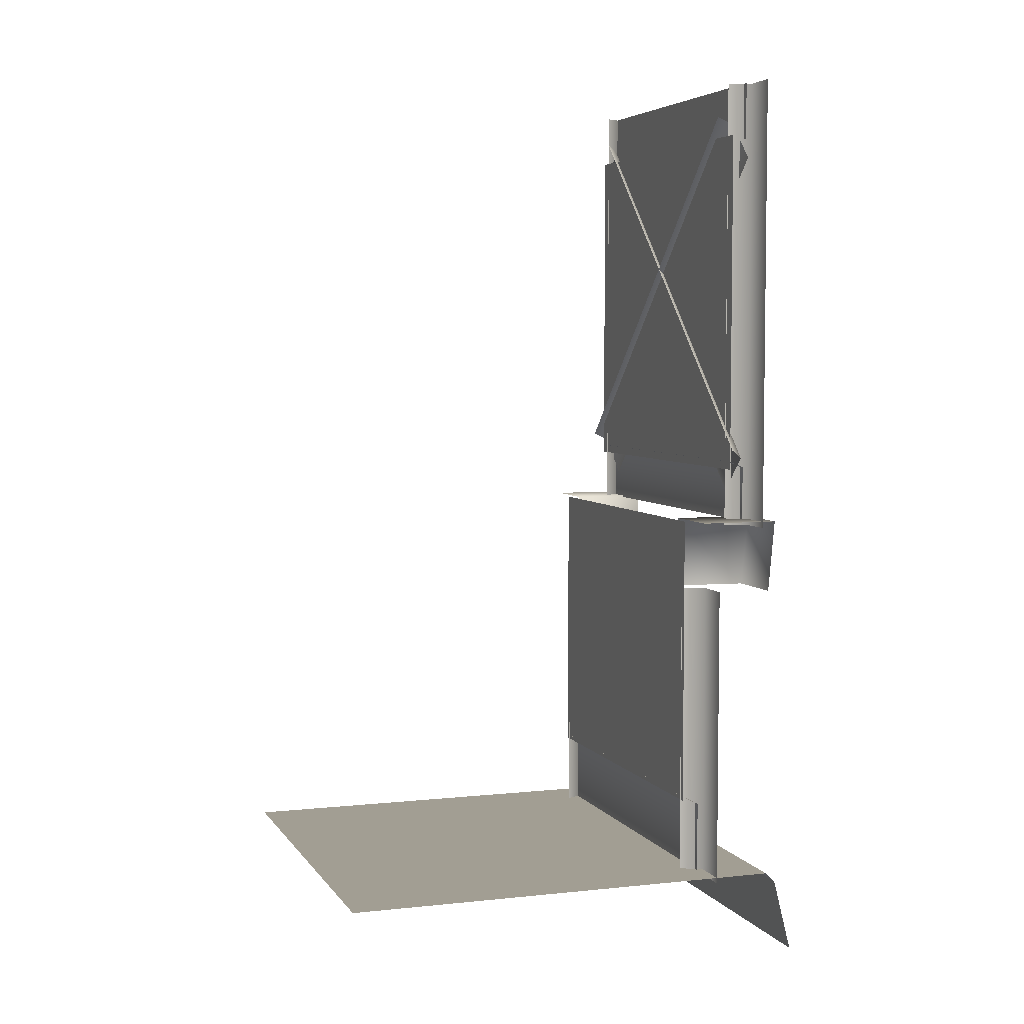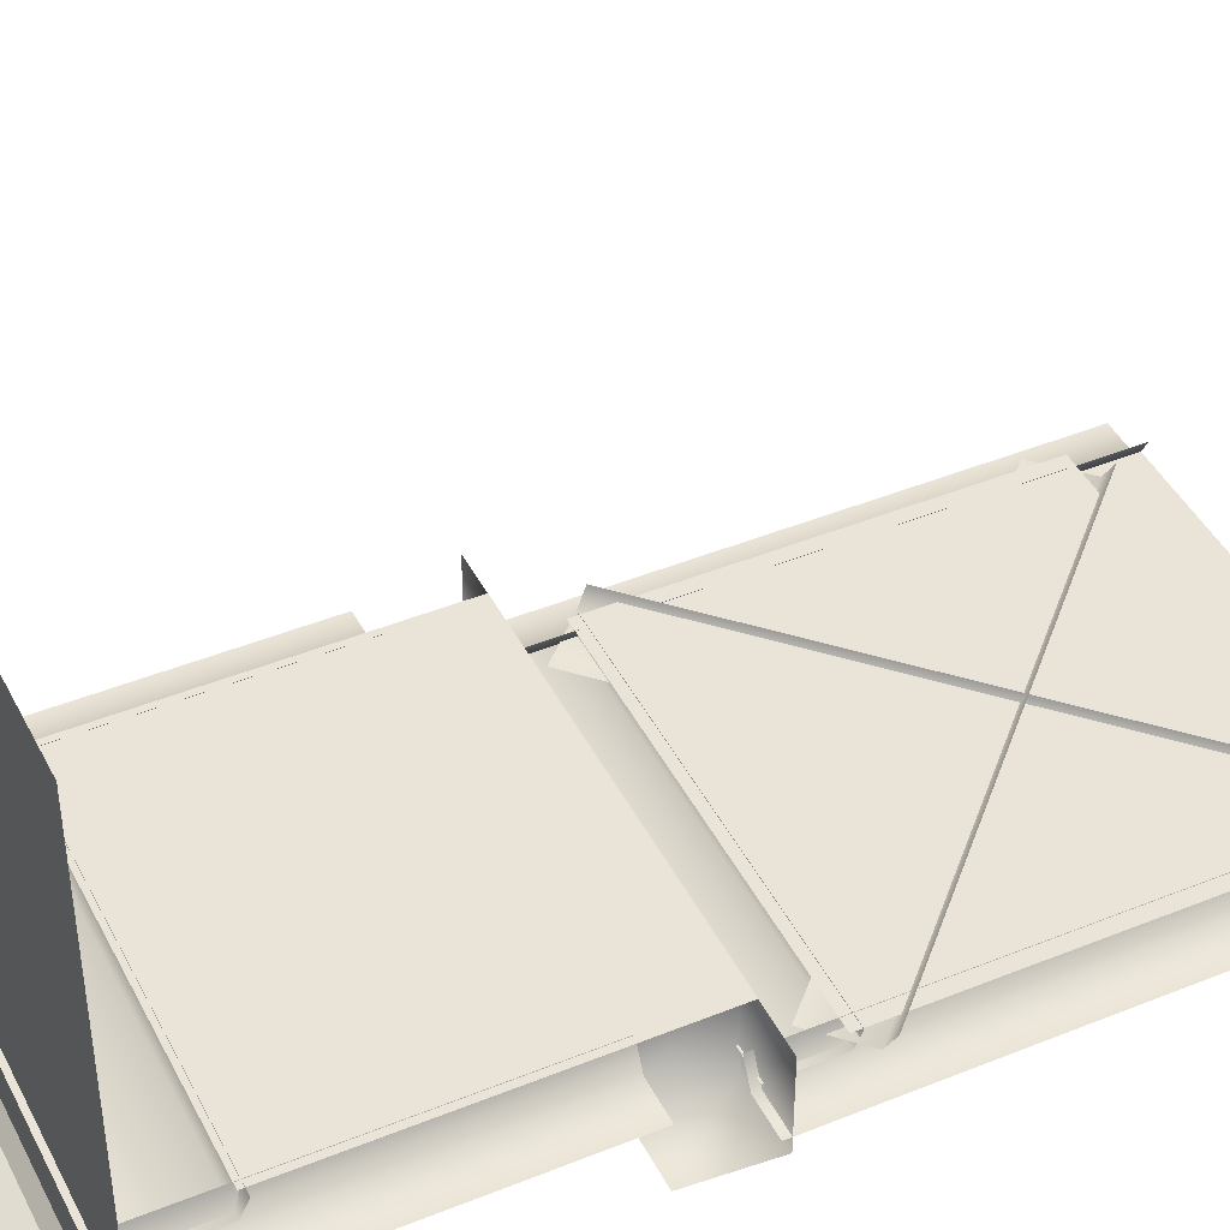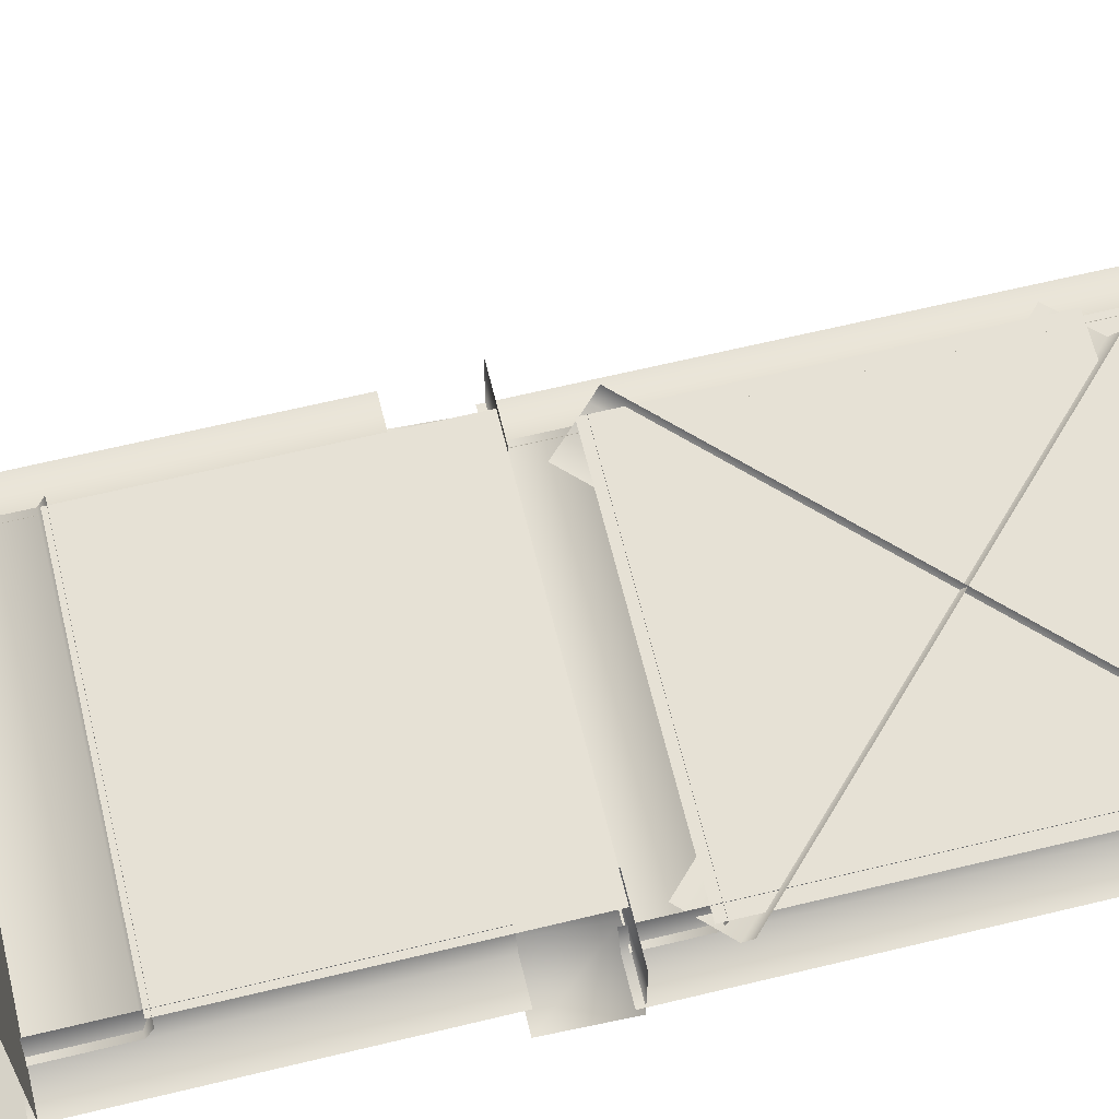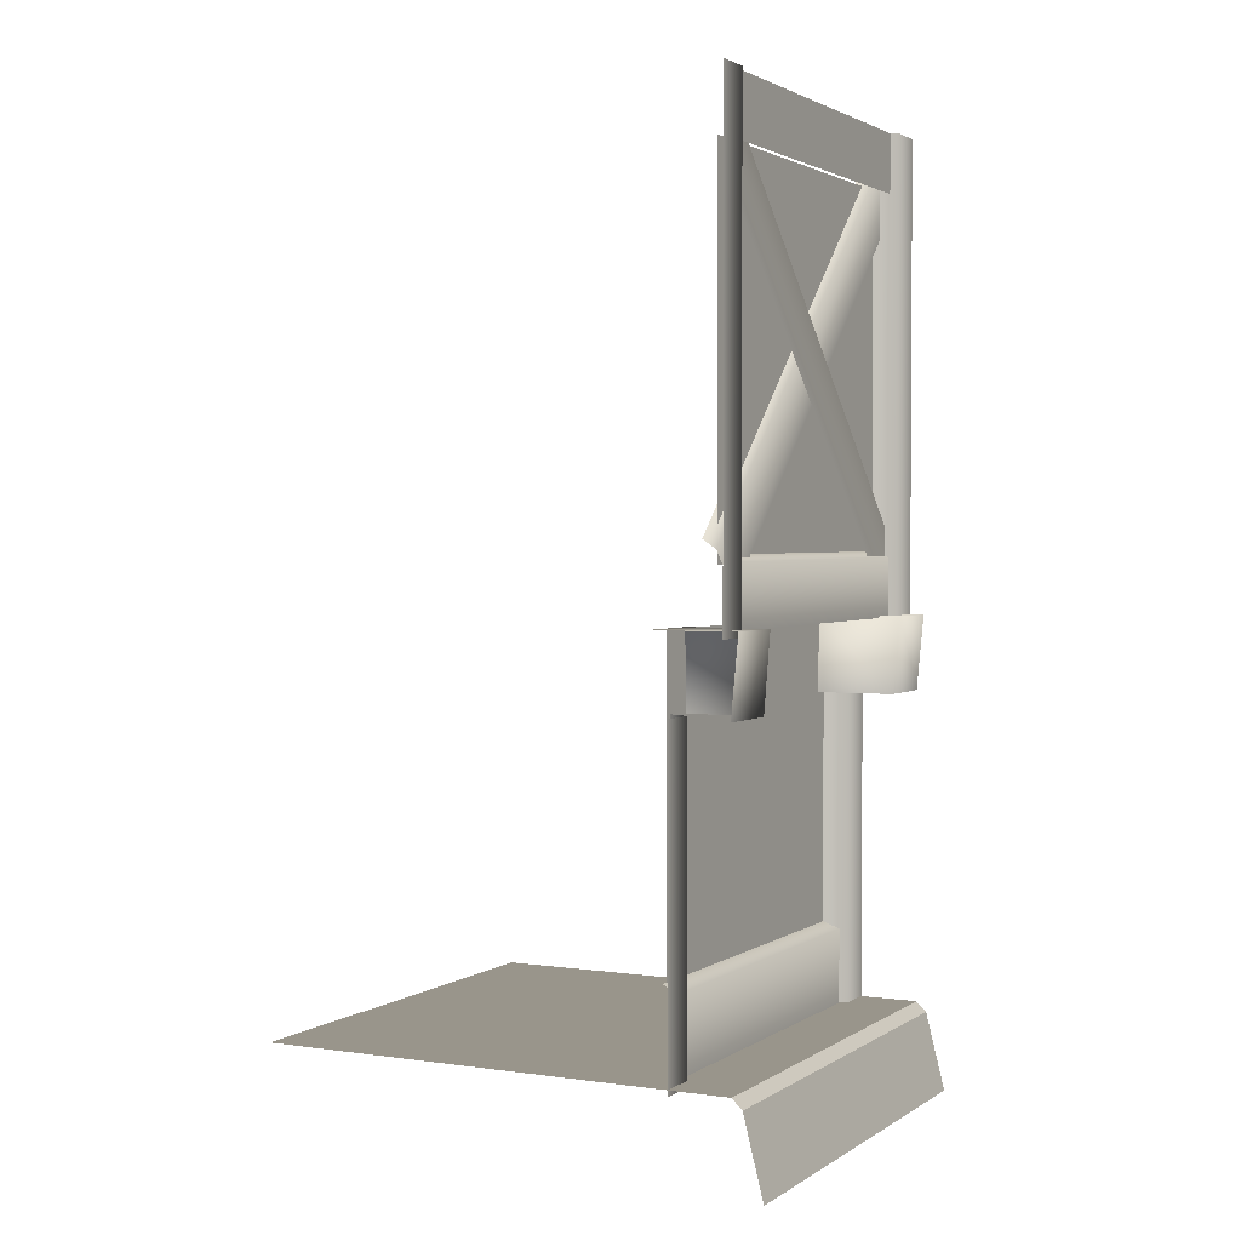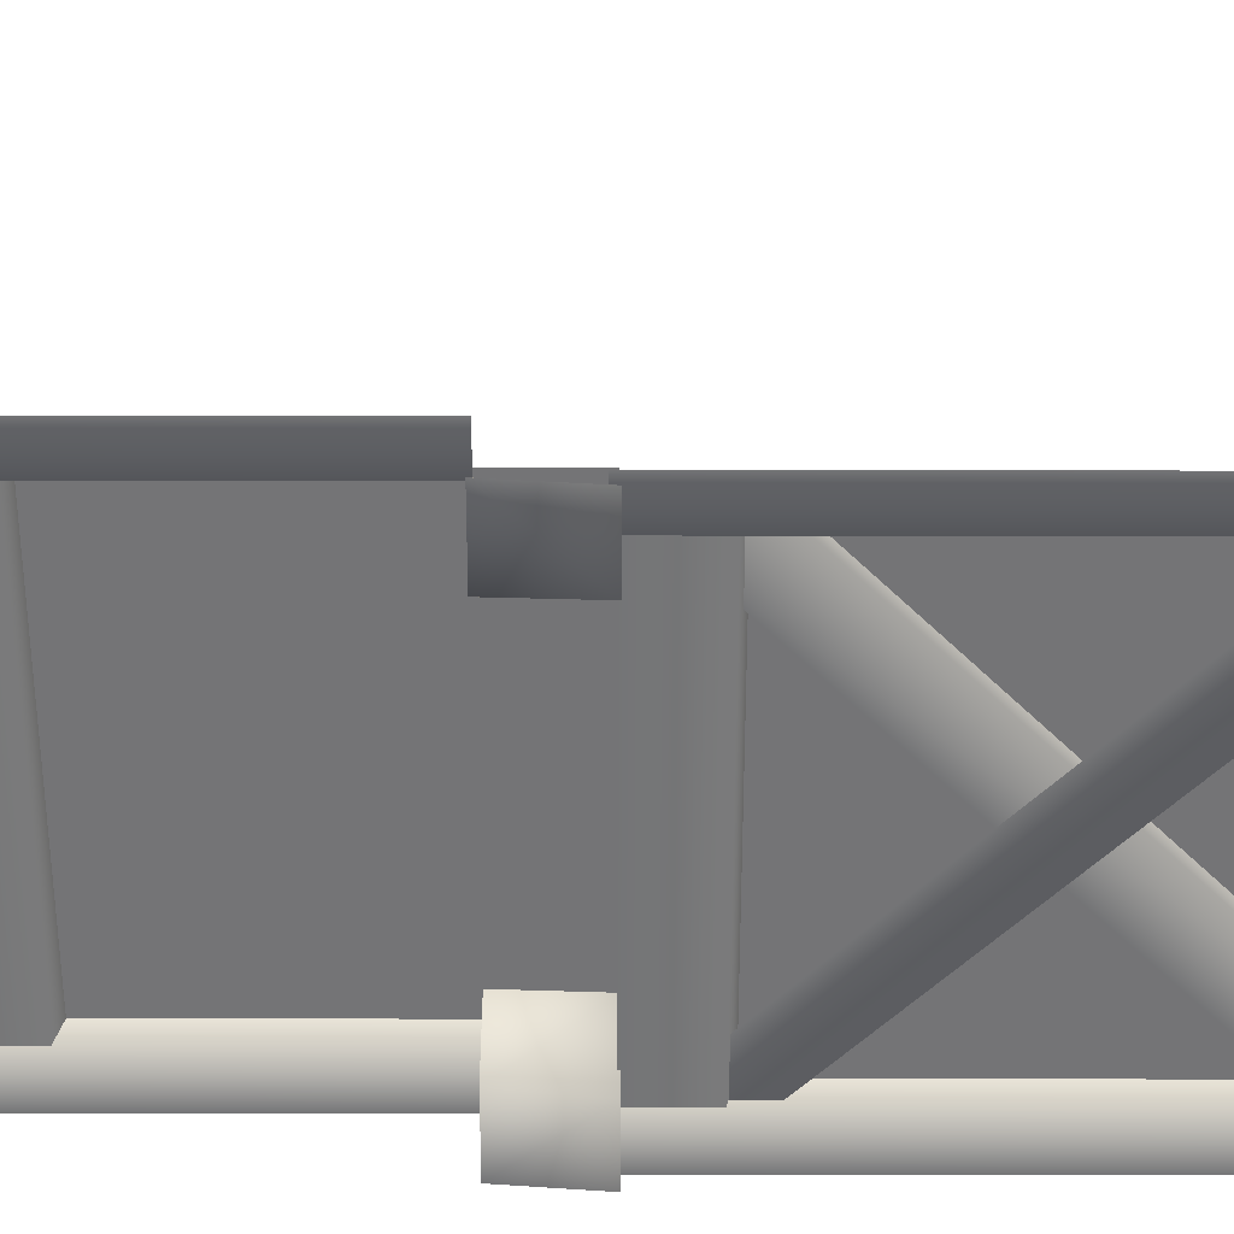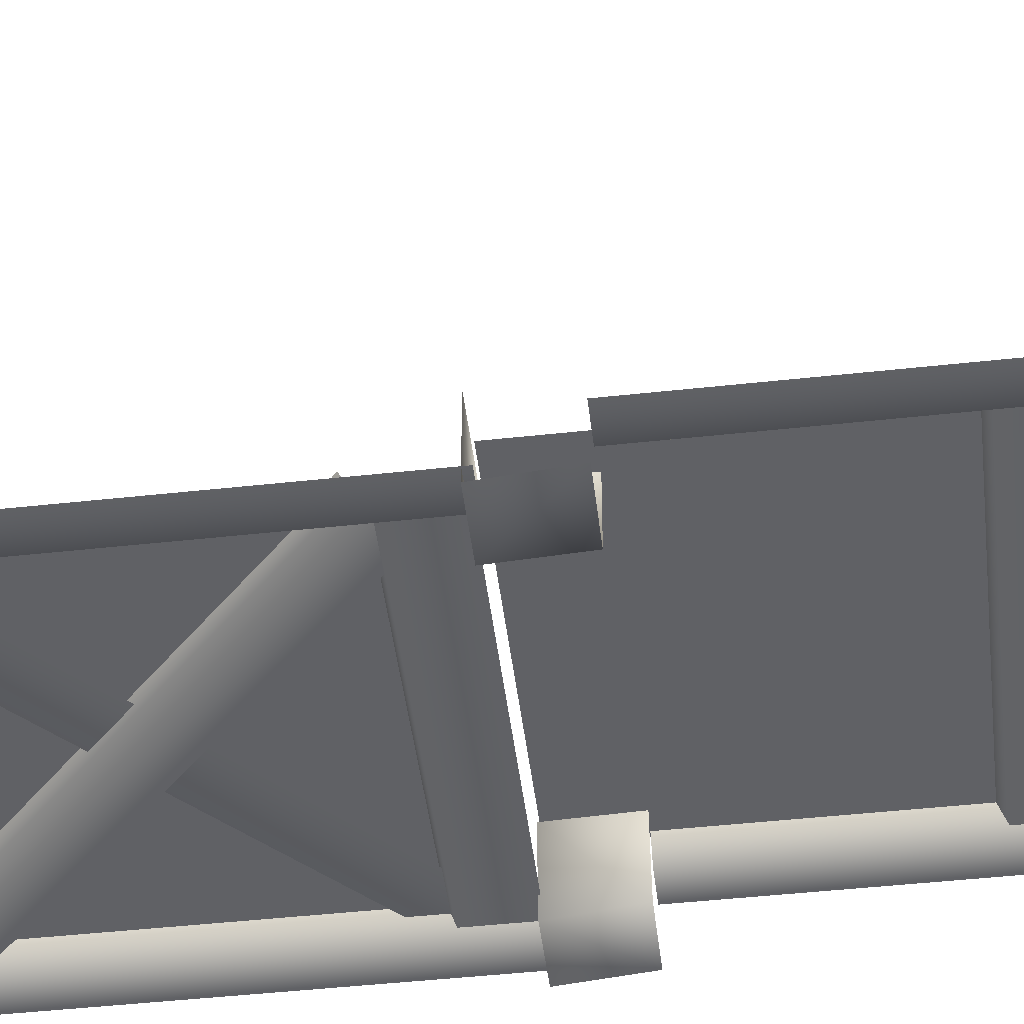
<metadata>
{"format":"obj","ext":"obj","renderer":"f3d","projection":"perspective","resolution":1024,"background":"white","views":[{"elev":5.0,"azim":71.3,"up":"+Y"},{"elev":43.5,"azim":64.4,"up":"+Z"},{"elev":64.7,"azim":76.3,"up":"+Z"},{"elev":2.2,"azim":117.0,"up":"+Y"},{"elev":-56.3,"azim":89.9,"up":"+Z"},{"elev":-48.2,"azim":-83.0,"up":"+Z"}]}
</metadata>
<code>
g wall_1_3
v -0.3685 1.029 -0.495
v 0.4536 1.835 -0.495
v 0.3687 1.919 -0.495
v -0.4534 1.113 -0.495
v 0.3615 1.939 -0.458
v -0.4606 1.133 -0.458
v 0.3685 1.029 -0.4838
v -0.3687 1.919 -0.4838
v -0.4536 1.835 -0.4838
v 0.4534 1.113 -0.4838
v 0.4606 1.133 -0.458
v -0.3615 1.939 -0.458
v -0.4233 0.08305 -0.3909
v 0.4235 0.08305 -0.3909
v 0.4235 0.2604 -0.3909
v -0.4233 0.2604 -0.3909
v -0.4233 0.2769 -0.3576
v 0.4235 0.2769 -0.3576
v -0.4193 0.795 -0.4079
v -0.5035 0.795 -0.4079
v -0.5035 0.08026 -0.4079
v -0.4193 0.08026 -0.4079
v -0.3927 0.08026 -0.3576
v -0.3927 0.795 -0.3576
v 0.4062 0.9583 -0.3583
v -0.4062 0.9583 -0.3583
v -0.4062 0.2668 -0.3583
v 0.4062 0.2668 -0.3583
v -0.3927 2.014 -0.4702
v -0.4193 2.014 -0.5205
v -0.3927 0.9462 -0.4702
v -0.4193 0.9462 -0.5205
v -0.5035 0.9462 -0.5205
v -0.5035 2.014 -0.5205
v 0.4235 2.014 -0.5035
v -0.4233 2.014 -0.5035
v -0.4233 1.883 -0.5035
v 0.4235 1.883 -0.5035
v -0.4233 1.089 -0.5035
v -0.4233 0.9577 -0.5035
v 0.4235 0.9577 -0.5035
v 0.4235 1.089 -0.5035
v -0.4233 1.103 -0.4702
v 0.4235 1.103 -0.4702
v -0.3565 0.9615 -0.5523
v -0.3441 0.9615 -0.3671
v -0.5035 0.9615 -0.3671
v -0.5035 0.9615 -0.5523
v -0.5035 0.7929 -0.5368
v -0.3507 0.7929 -0.5368
v -0.3441 0.9615 -0.3671
v -0.3383 0.7929 -0.3671
v 0.4212 1.891 -0.4709
v -0.4212 1.891 -0.4709
v 0.4212 1.083 -0.4709
v -0.4212 1.083 -0.4709
v 0.4193 0.08026 -0.4079
v 0.5035 0.08026 -0.4079
v 0.5035 0.795 -0.4079
v 0.4193 0.795 -0.4079
v 0.3927 0.08026 -0.3576
v 0.3927 0.795 -0.3576
v 0.3431 0.9615 -0.3671
v 0.3373 0.7929 -0.3671
v 0.3497 0.7929 -0.5368
v 0.3555 0.9615 -0.5523
v 0.5035 0.7929 -0.5368
v 0.5035 0.9615 -0.5523
v 0.5035 0.9615 -0.3671
v 0.3431 0.9615 -0.3671
v 0.4193 0.9462 -0.5205
v 0.5035 0.9462 -0.5205
v 0.5035 2.014 -0.5205
v 0.4193 2.014 -0.5205
v 0.3927 2.014 -0.4702
v 0.3927 0.9462 -0.4702
v -0.5037 0.09358 -0.5396
v 0.5033 0.09358 -0.5396
v 0.5031 0.09357 0.503
v -0.5039 0.09357 0.503
v 0.5033 -0.1007 -0.606
v 0.5033 0.07192 -0.5624
v -0.5037 -0.1007 -0.606
v -0.5037 0.07192 -0.5624
v 0.5033 0.07192 -0.5624
v 0.5033 0.09358 -0.5396
v -0.5037 0.09358 -0.5396
v -0.5037 0.07192 -0.5624
g wall_1_3_0
f 3 2 1
f 3 1 4
f 5 3 4
f 4 6 5
f 9 8 7
f 10 7 8
f 8 11 10
f 11 8 12
f 15 14 13
f 13 16 15
f 16 17 15
f 17 18 15
f 21 20 19
f 19 22 21
f 23 22 19
f 23 19 24
f 27 26 25
f 25 28 27
f 31 30 29
f 31 32 30
f 30 32 33
f 33 34 30
f 37 36 35
f 35 38 37
f 41 40 39
f 39 42 41
f 39 43 42
f 43 44 42
f 47 46 45
f 47 45 48
f 49 48 45
f 45 50 49
f 50 45 51
f 51 52 50
f 55 54 53
f 55 56 54
f 59 58 57
f 57 60 59
f 60 57 61
f 61 62 60
f 65 64 63
f 63 66 65
f 67 65 66
f 67 66 68
f 69 68 66
f 66 70 69
f 73 72 71
f 71 74 73
f 71 75 74
f 71 76 75
f 79 78 77
f 77 80 79
f 83 82 81
f 82 83 84
f 87 86 85
f 85 88 87

</code>
